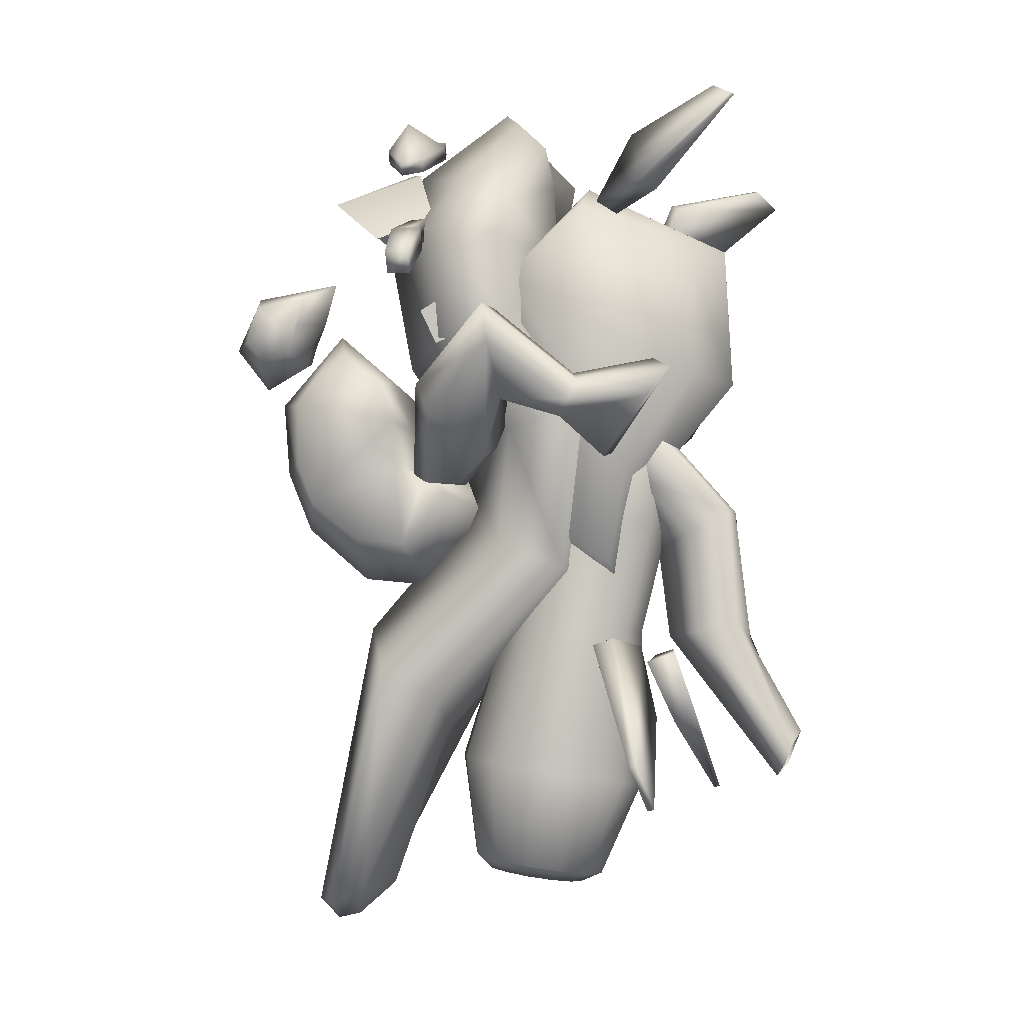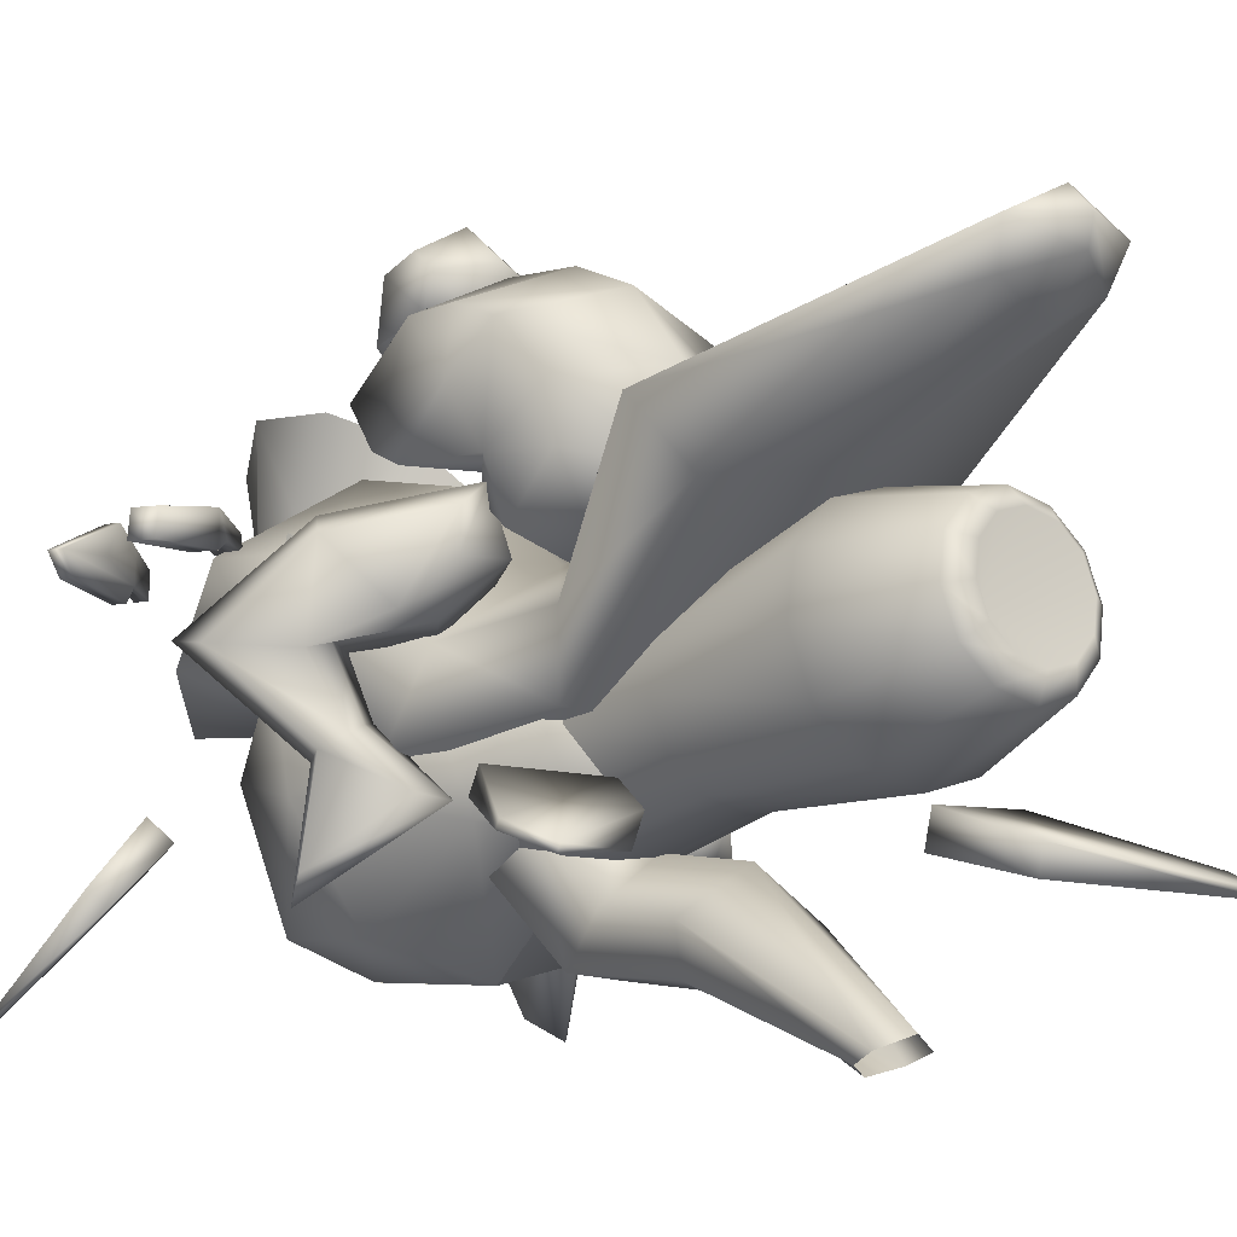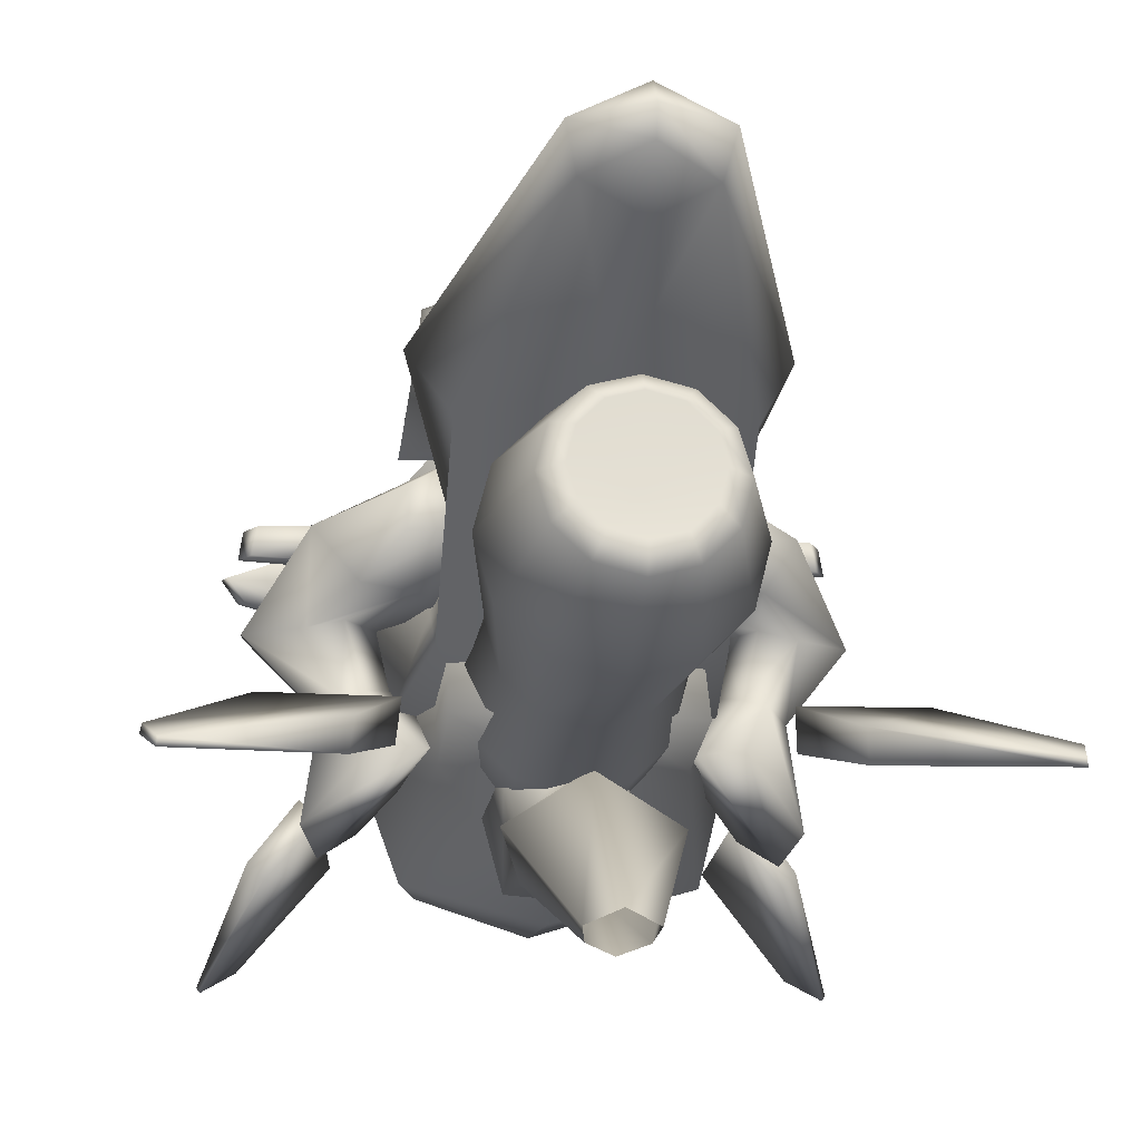
<metadata>
{"format":"obj","ext":"obj","renderer":"f3d","projection":"perspective","resolution":1024,"background":"white","views":[{"elev":-4.9,"azim":-78.7,"up":"+Z"},{"elev":-8.5,"azim":140.6,"up":"+Y"},{"elev":-13.6,"azim":173.0,"up":"+Y"}]}
</metadata>
<code>
o motorcyclerider.obj
v 0 1.197 4.26
v 0 0.6883 3.471
v 0 0.7047 1.87
v -0 0.3726 -0.6756
v -0 1.826 -2.288
v 0 2.394 -3.873
v 0 3.207 -4.061
v 0 2.651 -1.213
v -0 1.692 -0.1258
v 0 2.235 1.544
v 0 2.123 3.62
v 0.5303 2.948 -4.048
v 1.315 2.217 -1.638
v 0.8133 1.119 -0.3849
v 1.212 1.67 1.678
v 1.046 1.506 3.324
v 0.5993 0.9653 4.013
v -0.5303 2.948 -4.048
v -1.315 2.217 -1.638
v -0.8133 1.119 -0.3849
v -1.212 1.67 1.678
v -1.046 1.506 3.324
v -0.5993 0.9653 4.013
v 1.008 0.4315 -0.6534
v 1.538 0.8902 1.802
v 1.448 0.8559 2.994
v 1.009 1.691 -1.963
v 0.4452 2.623 -3.929
v -1.009 1.691 -1.963
v -1.008 0.4315 -0.6534
v -1.538 0.8902 1.802
v -1.448 0.8559 2.994
v -0.4452 2.623 -3.929
v -0.9068 0.6153 3.654
v 0.9068 0.6153 3.654
v -0 0.1475 1.04
v -0 1.579 0.607
v 0.9325 0.991 0.7838
v -0.9325 0.991 0.7838
v 1.188 0.2578 0.9608
v -1.188 0.2578 0.9608
v 0 0.654 2.621
v 0 2.493 2.907
v 1.329 1.766 2.795
v -1.329 1.766 2.795
v 1.721 0.9307 2.629
v -1.721 0.9307 2.629
v 0 2.775 -4.204
v 0 2.998 -4.255
v 0 0.9367 3.713
g Polygon
f 1 17 16 11
f 11 22 23 1
f 4 5 27 24
f 20 19 29 30
f 3 36 40 25
f 21 39 41 31
f 2 42 46 26
f 22 45 47 32
f 5 6 28 27
f 19 18 33 29
f 12 7 8 13
f 19 8 7 18
f 13 8 9 14
f 20 9 8 19
f 14 9 37 38
f 21 10 37 39
f 15 10 43 44
f 22 11 43 45
f 17 35 26 16
f 22 32 34 23
f 27 13 14 24
f 29 5 4 30
f 24 14 38 40
f 30 4 36 41
f 25 15 44 46
f 31 3 42 47
f 28 12 13 27
f 33 6 5 29
f 32 2 34
f 35 2 26
f 36 4 24 40
f 39 20 30 41
f 38 15 25 40
f 37 10 15 38
f 37 9 20 39
f 36 3 31 41
f 42 3 25 46
f 45 21 31 47
f 44 16 26 46
f 43 11 16 44
f 43 10 21 45
f 42 2 32 47
f 7 12 49
f 6 33 48
f 28 6 48
f 33 18 49 48
f 12 28 48 49
f 18 7 49
f 17 50 2 35
f 34 2 50 23
f 17 1 50
f 50 1 23
v 0.001229 0.3112 3.413
v 0.001229 1.245 2.5
v 0.001229 0.7677 0.7366
v 0.001229 0.9337 -0.3839
v 0.001229 -0.0415 -0.9441
v 0.001229 -0.2697 0.1971
v 0.001229 -1.12 2.687
v 0.001229 -1.192 1.283
v -0.9017 0.2476 3.065
v -1.161 0.9726 2.298
v -0.9017 0.602 0.8161
v -0.9017 0.7309 -0.1255
v -0.9017 -0.02636 -0.5962
v -0.9017 -0.2036 0.3628
v -0.9017 -0.8642 2.455
v -1.101 -0.9201 1.275
v -1.391 0.02685 1.743
v -0.001229 0.3112 3.413
v -0.001229 1.245 2.5
v -0.001229 0.7677 0.7366
v -0.001229 0.9337 -0.3839
v -0.001229 -0.0415 -0.9441
v -0.001229 -0.2697 0.1971
v -0.001229 -1.12 2.687
v -0.001229 -1.192 1.283
v 0.9017 0.2476 3.065
v 1.161 0.9726 2.298
v 0.9017 0.602 0.8161
v 0.9017 0.7309 -0.1255
v 0.9017 -0.02636 -0.5962
v 0.9017 -0.2036 0.3628
v 0.9017 -0.8642 2.455
v 1.101 -0.9201 1.275
v 1.391 0.02685 1.743
g Polygon
f 59 67 66 65
f 82 83 84 76
f 60 59 51 52
f 69 68 76 77
f 61 60 52 53
f 70 69 77 78
f 62 61 53 54
f 71 70 78 79
f 63 62 54 55
f 72 71 79 80
f 64 63 55 56
f 73 72 80 81
f 65 66 58 57
f 74 75 83 82
f 59 65 57 51
f 68 74 82 76
f 66 64 56 58
f 75 73 81 83
f 59 60 67
f 84 77 76
f 61 62 63 64
f 81 80 79 78
f 60 61 64 67
f 84 81 78 77
f 67 64 66
f 83 81 84
v 0.6952 0.06207 1.443
v 0.8125 0.3054 -0.08168
v 0.7127 0.4768 -1.155
v 0.9461 0.7225 -2.679
v 0.6658 0.8629 -3.644
v 0.602 0.4053 1.497
v 0.7036 0.7066 -0.01763
v 0.6172 0.8287 -1.099
v 0.8188 1.187 -2.605
v 0.5766 1.192 -3.592
v 0.3476 0.6566 1.538
v 0.4062 1 0.02925
v 0.3564 1.086 -1.058
v 0.4727 1.529 -2.55
v 0.3329 1.432 -3.553
v 0 0.7486 1.552
v 0 1.108 0.04641
v 0 1.181 -1.043
v -0 1.654 -2.53
v 0 1.52 -3.539
v -0.3476 0.6566 1.538
v -0.4062 1 0.02925
v -0.3564 1.086 -1.058
v -0.4727 1.529 -2.55
v -0.3329 1.432 -3.553
v -0.602 0.4053 1.497
v -0.7036 0.7066 -0.01763
v -0.6172 0.8287 -1.099
v -0.8188 1.187 -2.605
v -0.5766 1.192 -3.592
v -0.6952 0.06207 1.443
v -0.8125 0.3054 -0.08168
v -0.7127 0.4768 -1.155
v -0.9454 0.7202 -2.679
v -0.6658 0.8629 -3.644
v -0.602 -0.2812 1.388
v -0.7036 -0.09573 -0.1457
v -0.6172 0.1249 -1.211
v -0.8188 0.2534 -2.754
v -0.5766 0.5341 -3.697
v -0.3476 -0.5324 1.348
v -0.4062 -0.3894 -0.1926
v -0.3564 -0.1327 -1.252
v -0.4727 -0.08836 -2.809
v -0.3329 0.2935 -3.735
v 0 -0.6244 1.333
v 0 -0.4969 -0.2098
v 0 -0.227 -1.268
v 0 -0.2134 -2.829
v 0 0.2054 -3.749
v 0.3476 -0.5324 1.348
v 0.4062 -0.3894 -0.1926
v 0.3564 -0.1327 -1.252
v 0.4727 -0.08836 -2.809
v 0.3329 0.2935 -3.735
v 0.602 -0.2812 1.388
v 0.7036 -0.09573 -0.1457
v 0.6172 0.1249 -1.211
v 0.8181 0.251 -2.754
v 0.5766 0.5341 -3.697
v 0 0.8164 -3.326
v 0 0.06207 1.443
v 0.4894 0.8964 -3.759
v 0.4238 1.138 -3.721
v 0.2447 1.315 -3.692
v -0 1.38 -3.682
v -0.2447 1.315 -3.692
v -0.4238 1.138 -3.721
v -0.4894 0.8964 -3.759
v -0.4238 0.6548 -3.798
v -0.2447 0.4779 -3.826
v 0 0.4131 -3.836
v 0.2447 0.4779 -3.826
v 0.4238 0.6548 -3.798
g Cylinder
f 90 85 86 91
f 91 86 87 92
f 92 87 88 93
f 93 88 89 94
f 94 89 147 148
f 85 90 146
f 95 90 91 96
f 96 91 92 97
f 97 92 93 98
f 98 93 94 99
f 99 94 148 149
f 90 95 146
f 100 95 96 101
f 101 96 97 102
f 102 97 98 103
f 103 98 99 104
f 104 99 149 150
f 95 100 146
f 105 100 101 106
f 106 101 102 107
f 107 102 103 108
f 108 103 104 109
f 109 104 150 151
f 100 105 146
f 110 105 106 111
f 111 106 107 112
f 112 107 108 113
f 113 108 109 114
f 114 109 151 152
f 105 110 146
f 115 110 111 116
f 116 111 112 117
f 117 112 113 118
f 118 113 114 119
f 119 114 152 153
f 110 115 146
f 120 115 116 121
f 121 116 117 122
f 122 117 118 123
f 123 118 119 124
f 124 119 153 154
f 115 120 146
f 125 120 121 126
f 126 121 122 127
f 127 122 123 128
f 128 123 124 129
f 129 124 154 155
f 120 125 146
f 130 125 126 131
f 131 126 127 132
f 132 127 128 133
f 133 128 129 134
f 134 129 155 156
f 125 130 146
f 135 130 131 136
f 136 131 132 137
f 137 132 133 138
f 138 133 134 139
f 139 134 156 157
f 130 135 146
f 140 135 136 141
f 141 136 137 142
f 142 137 138 143
f 143 138 139 144
f 144 139 157 158
f 135 140 146
f 85 140 141 86
f 86 141 142 87
f 87 142 143 88
f 88 143 144 89
f 89 144 158 147
f 140 85 146
f 147 145 148
f 148 145 149
f 149 145 150
f 150 145 151
f 151 145 152
f 152 145 153
f 153 145 154
f 154 145 155
f 155 145 156
f 156 145 157
f 157 145 158
f 158 145 147
v 1.324 -0.4063 -1.455
v 1.656 -0.5962 -2.135
v 2.854 -0.7278 -2.96
v 2.958 -0.5772 -2.555
v 2.269 -0.2693 -1.398
v 1.292 -0.1059 -1.564
v 1.632 -0.3619 -2.219
v 2.843 -0.6659 -2.975
v 2.945 -0.5109 -2.571
v 2.243 -0.07617 -1.463
v -1.324 -0.4063 -1.455
v -1.656 -0.5962 -2.135
v -2.854 -0.7278 -2.96
v -2.958 -0.5772 -2.555
v -2.269 -0.2693 -1.398
v -1.292 -0.1059 -1.564
v -1.632 -0.3619 -2.219
v -2.843 -0.6659 -2.975
v -2.945 -0.5109 -2.571
v -2.243 -0.07617 -1.463
g Polygon
f 163 162 161 160 159
f 169 170 171 172 173
f 164 165 166 167 168
f 178 177 176 175 174
f 165 164 159 160
f 170 169 174 175
f 166 165 160 161
f 171 170 175 176
f 167 166 161 162
f 172 171 176 177
f 168 167 162 163
f 173 172 177 178
f 164 168 163 159
f 169 173 178 174
v 0.8194 1.817 3.01
v 1.102 2.343 2.744
v -0.8194 1.817 3.01
v -1.102 2.343 2.744
v 0.7186 2.879 3.21
v -0.7186 2.879 3.21
v 0.4711 2.035 3.534
v -0.4711 2.035 3.534
v 0 2.207 3.661
v 0 3.063 3.375
g Generic
f 183 185 179 180
f 181 186 184 182
f 184 186 187 188
f 187 185 183 188
v 1.439 1.76 3.63
v 1.788 2.046 3.474
v 2.409 1.76 3.193
v 2.273 1.582 3.255
v 1.7 1.487 3.513
v 1.613 1.623 3.552
v 1.452 1.541 3.625
v 1.607 1.897 3.555
v 1.996 1.791 3.686
v 1.388 1.76 3.517
v 1.737 2.046 3.361
v 2.359 1.76 3.081
v 2.222 1.582 3.142
v 1.65 1.487 3.4
v 1.563 1.623 3.439
v 1.401 1.541 3.512
v 1.556 1.897 3.442
v 1.845 1.791 3.349
v -1.439 1.76 3.63
v -1.788 2.046 3.474
v -2.409 1.76 3.193
v -2.273 1.582 3.255
v -1.7 1.487 3.513
v -1.613 1.623 3.552
v -1.452 1.541 3.625
v -1.607 1.897 3.555
v -1.996 1.791 3.686
v -1.388 1.76 3.517
v -1.737 2.046 3.361
v -2.359 1.76 3.081
v -2.222 1.582 3.142
v -1.65 1.487 3.4
v -1.563 1.623 3.439
v -1.401 1.541 3.512
v -1.556 1.897 3.442
v -1.845 1.791 3.349
g Polygon
f 195 194 196 189
f 207 214 212 213
f 194 190 196
f 214 208 212
f 197 192 191
f 209 210 215
f 197 191 190
f 208 209 215
f 198 205 203 204
f 222 221 223 216
f 205 199 206 203
f 221 224 217 223
f 200 201 202 203 206
f 224 221 220 219 218
f 199 200 206
f 224 218 217
f 199 205 196 190
f 208 214 223 217
f 200 199 190 191
f 209 208 217 218
f 201 200 191 192
f 210 209 218 219
f 202 201 192 193
f 211 210 219 220
f 203 202 193 194
f 212 211 220 221
f 204 203 194 195
f 213 212 221 222
f 198 204 195 189
f 207 213 222 216
f 205 198 189 196
f 214 207 216 223
f 197 193 192
f 210 211 215
f 197 194 193
f 211 212 215
f 194 197 190
f 208 215 212
v 1.605 -0.2225 2.785
v 2.033 -0.673 2.916
v 2.488 -1.466 3.673
v 2.21 -1.291 3.823
v 1.492 -0.4862 3.508
v 1.773 -0.04603 2.88
v 2.162 -0.5349 2.99
v 2.518 -1.426 3.689
v 2.241 -1.248 3.84
v 1.597 -0.3693 3.565
v -1.605 -0.2225 2.785
v -2.033 -0.673 2.916
v -2.488 -1.466 3.673
v -2.21 -1.291 3.823
v -1.492 -0.4862 3.508
v -1.773 -0.04603 2.88
v -2.162 -0.5349 2.99
v -2.518 -1.426 3.689
v -2.241 -1.248 3.84
v -1.597 -0.3693 3.565
g Polygon
f 229 228 227 226 225
f 235 236 237 238 239
f 230 231 232 233 234
f 244 243 242 241 240
f 231 230 225 226
f 236 235 240 241
f 232 231 226 227
f 237 236 241 242
f 233 232 227 228
f 238 237 242 243
f 234 233 228 229
f 239 238 243 244
f 230 234 229 225
f 235 239 244 240
v -0 1.316 1.473
v -0 0.7536 1.501
v -0 0.1096 0.8549
v -0 -1.206 -0.03703
v 0 -1.357 -1.373
v 0 -1.858 -2.287
v 0 -1.611 -2.742
v 0 -0.5193 -1.314
v -0 -0.4097 -0.4223
v -0 0.5876 0.01182
v -0 1.503 0.9169
v 0.2505 -1.711 -2.617
v 0.6212 -0.8944 -1.287
v 0.3842 -0.7649 -0.2637
v 0.5725 0.4175 0.3285
v 0.4943 1.112 1.081
v 0.2842 1.12 1.519
v -0.2505 -1.711 -2.617
v -0.6212 -0.8944 -1.287
v -0.3842 -0.7649 -0.2637
v -0.5725 0.4175 0.3285
v -0.4943 1.112 1.081
v -0.2842 1.12 1.519
v 0.4763 -1.172 -0.05519
v 0.7263 0.1542 0.741
v 0.6842 0.6927 1.247
v 0.4768 -1.261 -1.177
v 0.2103 -1.789 -2.416
v -0.4768 -1.261 -1.177
v -0.4763 -1.172 -0.05519
v -0.7263 0.1542 0.741
v -0.6842 0.6927 1.247
v -0.2103 -1.789 -2.416
v -0.4317 0.8332 1.593
v 0.4317 0.8332 1.593
v -0 -0.5037 0.7724
v -0 -0.1163 -0.0691
v 0.4405 -0.276 0.2761
v -0.4405 -0.276 0.2761
v 0.5613 -0.4953 0.6885
v -0.5613 -0.4953 0.6885
v -0 0.4369 1.187
v -0 1.325 0.4526
v 0.6278 0.9744 0.743
v -0.6278 0.9744 0.743
v 0.8128 0.5545 1.062
v -0.8128 0.5545 1.062
g Polygon
f 245 261 260 255
f 255 266 267 245
f 248 249 271 268
f 264 263 273 274
f 247 280 284 269
f 265 283 285 275
f 246 286 290 270
f 266 289 291 276
f 249 250 272 271
f 263 262 277 273
f 256 251 252 257
f 263 252 251 262
f 257 252 253 258
f 264 253 252 263
f 258 253 281 282
f 265 254 281 283
f 259 254 287 288
f 266 255 287 289
f 261 279 270 260
f 266 276 278 267
f 271 257 258 268
f 273 249 248 274
f 268 258 282 284
f 274 248 280 285
f 269 259 288 290
f 275 247 286 291
f 272 256 257 271
f 277 250 249 273
f 276 246 278
f 279 246 270
f 280 248 268 284
f 283 264 274 285
f 282 259 269 284
f 281 254 259 282
f 281 253 264 283
f 280 247 275 285
f 286 247 269 290
f 289 265 275 291
f 288 260 270 290
f 287 255 260 288
f 287 254 265 289
f 286 246 276 291
v 0 3.344 -0.1562
v 0 3.654 1.193
v 0 3.014 1.92
v 0 2.444 1.424
v 0 2.113 0.34
v 0 1.617 0.34
v 0 1.323 -0.02756
v 0 2.003 -0.7626
v 0 2.72 -0.6891
v 1.013 3.031 0.03767
v 0.9383 3.223 1.065
v 1.077 2.679 1.537
v 1.127 2.297 1.205
v 0.8387 2.203 0.3712
v 0.8387 1.869 0.3712
v 0.8387 1.672 0.1241
v 0.8387 2.129 -0.37
v 0.8387 2.611 -0.3206
v -1.013 3.031 0.03767
v -0.9383 3.223 1.065
v -1.077 2.679 1.537
v -1.127 2.297 1.205
v -0.8387 2.203 0.3712
v -0.8387 1.869 0.3712
v -0.8387 1.672 0.1241
v -0.8387 2.129 -0.37
v -0.8387 2.611 -0.3206
v 0 3.594 0.4505
v 0 2.222 0.9011
v 1.041 3.183 0.4386
v 1.174 2.145 0.8366
v -1.174 2.145 0.8366
v -1.041 3.183 0.4386
v 1.108 2.657 0.4258
v -1.108 2.657 0.4258
v -1.218 1.689 1.626
v -1.289 1.834 1.95
v 1.289 1.834 1.95
v 1.218 1.689 1.626
v -1.273 1.235 1.799
v -1.205 1.454 2.198
v 1.205 1.454 2.198
v 1.273 1.235 1.799
g Polygon
f 301 305 309
f 318 314 310
f 302 321 319 293
f 293 319 324 311
f 303 302 293 294
f 294 293 311 312
f 304 303 294 295
f 295 294 312 313
f 305 322 320 296
f 296 320 323 314
f 306 305 296 297
f 297 296 314 315
f 307 306 297 298
f 298 297 315 316
f 308 307 298 299
f 299 298 316 317
f 309 308 299 300
f 300 299 317 318
f 301 309 300 292
f 292 300 318 310
f 301 325 305
f 314 326 310
f 305 306 307 308
f 317 316 315 314
f 321 301 292 319
f 319 292 310 324
f 322 304 295 320
f 320 295 313 323
f 301 321 325
f 326 324 310
f 325 322 305
f 314 323 326
f 305 308 309
f 318 317 314
f 327 328 332 331
f 329 330 334 333
f 325 302 304 322
f 323 313 311 326
f 325 321 302
f 311 324 326
f 302 303 304
f 313 312 311
v -0.5326 3.458 1.691
v -0.5326 3.736 1.582
v -0.5326 3.911 1.818
v -0.5326 3.8 2.171
v -0.5326 3.3 2.252
v -0.5326 3.374 1.981
v -0.5326 3.411 1.863
v 0.352 3.458 1.691
v 0.352 3.736 1.582
v 0.352 3.911 1.818
v 0.352 3.8 2.171
v 0.352 3.3 2.252
v 0.352 3.374 1.981
v 0.352 3.411 1.863
v -0.09028 3.372 1.598
v -0.09028 3.806 1.357
v -0.09028 4.152 1.795
v -0.09028 3.907 2.345
v -0.09028 3.059 2.478
v -0.09028 3.175 2.055
v -0.09028 3.3 1.866
g Polygon
f 341 340 339 338 337 336 335
f 342 343 344 345 346 347 348
f 343 342 349 350
f 344 343 350 351
f 345 344 351 352
f 346 345 352 353
f 347 346 353 354
f 348 347 354 355
f 342 348 355 349
f 349 335 336 350
f 350 336 337 351
f 351 337 338 352
f 352 338 339 353
f 353 339 340 354
f 354 340 341 355
f 355 341 335 349
v -1.118 1.811 0.2204
v -1.799 1.634 0.8445
v -2.278 0.9429 1.457
v -1.71 0.2512 0.9493
v -1.836 -0.5489 0.96
v -1.324 -0.03982 0.423
v -1.565 0.3595 0.8014
v -1.463 1.128 0.4406
v -1.146 1.467 0.2006
v -1.815 0.8985 0.9522
v -0.6907 1.811 0.6349
v -1.29 1.634 1.339
v -1.893 0.9428 1.83
v -1.402 0.2512 1.249
v -1.409 -0.5489 1.374
v -0.8135 0.03425 0.7614
v -1.204 0.4591 1.045
v -0.8309 1.028 0.8663
v -0.6004 1.367 0.5419
v -1.294 0.9361 1.213
v -0.8174 2.011 0.3382
v -1.602 1.805 1.151
v -2.264 0.9959 1.828
v -1.616 0.1867 1.161
v -1.697 -0.7495 1.244
v -0.9679 -0.06719 0.4932
v -1.373 0.4298 0.9109
v -1.53 0.988 1.071
v -1.04 1.096 0.5722
v -0.7068 1.492 0.2243
v 1.118 1.811 0.2204
v 1.799 1.634 0.8445
v 2.278 0.9429 1.457
v 1.71 0.2512 0.9493
v 1.836 -0.5489 0.96
v 1.324 -0.03982 0.423
v 1.565 0.3595 0.8014
v 1.463 1.128 0.4406
v 1.146 1.467 0.2006
v 1.815 0.8985 0.9522
v 0.6907 1.811 0.6349
v 1.29 1.634 1.339
v 1.893 0.9428 1.83
v 1.402 0.2512 1.249
v 1.409 -0.5489 1.374
v 0.8135 0.03425 0.7614
v 1.204 0.4591 1.045
v 0.8309 1.028 0.8663
v 0.6004 1.367 0.5419
v 1.294 0.9361 1.213
v 0.8174 2.011 0.3382
v 1.602 1.805 1.151
v 2.264 0.9959 1.828
v 1.616 0.1867 1.161
v 1.697 -0.7495 1.244
v 0.9679 -0.06719 0.4932
v 1.373 0.4298 0.9109
v 1.53 0.988 1.071
v 1.04 1.096 0.5722
v 0.7068 1.492 0.2243
g Polygon
f 364 363 357 356
f 386 387 393 394
f 362 361 360 359
f 389 390 391 392
f 365 362 359 358
f 388 389 392 395
f 363 365 358 357
f 387 388 395 393
f 366 367 373 374
f 404 403 397 396
f 369 370 371 372
f 402 401 400 399
f 368 369 372 375
f 405 402 399 398
f 367 368 375 373
f 403 405 398 397
f 367 366 376 377
f 407 406 396 397
f 368 367 377 378
f 408 407 397 398
f 369 368 378 379
f 409 408 398 399
f 370 369 379 380
f 410 409 399 400
f 371 370 380 381
f 411 410 400 401
f 372 371 381 382
f 412 411 401 402
f 373 375 383 384
f 414 413 405 403
f 374 373 384 385
f 415 414 403 404
f 366 374 385 376
f 406 415 404 396
f 375 372 382 383
f 413 412 402 405
f 376 356 357 377
f 407 387 386 406
f 377 357 358 378
f 408 388 387 407
f 378 358 359 379
f 409 389 388 408
f 379 359 360 380
f 410 390 389 409
f 380 360 361 381
f 411 391 390 410
f 381 361 362 382
f 412 392 391 411
f 383 365 363 384
f 414 393 395 413
f 384 363 364 385
f 415 394 393 414
f 385 364 356 376
f 406 386 394 415
f 382 362 365 383
f 413 395 392 412
v 1.271 1.94 2.886
v 1.549 2.076 2.741
v 2.262 1.953 2.368
v 2.298 1.722 2.349
v 1.549 1.776 2.741
v 1.44 1.858 2.798
v 1.246 1.803 2.899
v 1.169 1.94 2.693
v 1.448 2.076 2.548
v 2.161 1.953 2.175
v 2.197 1.722 2.156
v 1.448 1.776 2.548
v 1.339 1.858 2.605
v 1.145 1.803 2.706
v -1.271 1.94 2.886
v -1.549 2.076 2.741
v -2.262 1.953 2.368
v -2.298 1.722 2.349
v -1.549 1.776 2.741
v -1.44 1.858 2.798
v -1.246 1.803 2.899
v -1.169 1.94 2.693
v -1.448 2.076 2.548
v -2.161 1.953 2.175
v -2.197 1.722 2.156
v -1.448 1.776 2.548
v -1.339 1.858 2.605
v -1.145 1.803 2.706
g Polygon
f 422 421 417 416
f 430 431 435 436
f 421 420 419 418 417
f 431 432 433 434 435
f 423 424 428 429
f 443 442 438 437
f 424 425 426 427 428
f 442 441 440 439 438
f 424 423 416 417
f 431 430 437 438
f 425 424 417 418
f 432 431 438 439
f 426 425 418 419
f 433 432 439 440
f 427 426 419 420
f 434 433 440 441
f 428 427 420 421
f 435 434 441 442
f 429 428 421 422
f 436 435 442 443
f 423 429 422 416
f 430 436 443 437

</code>
